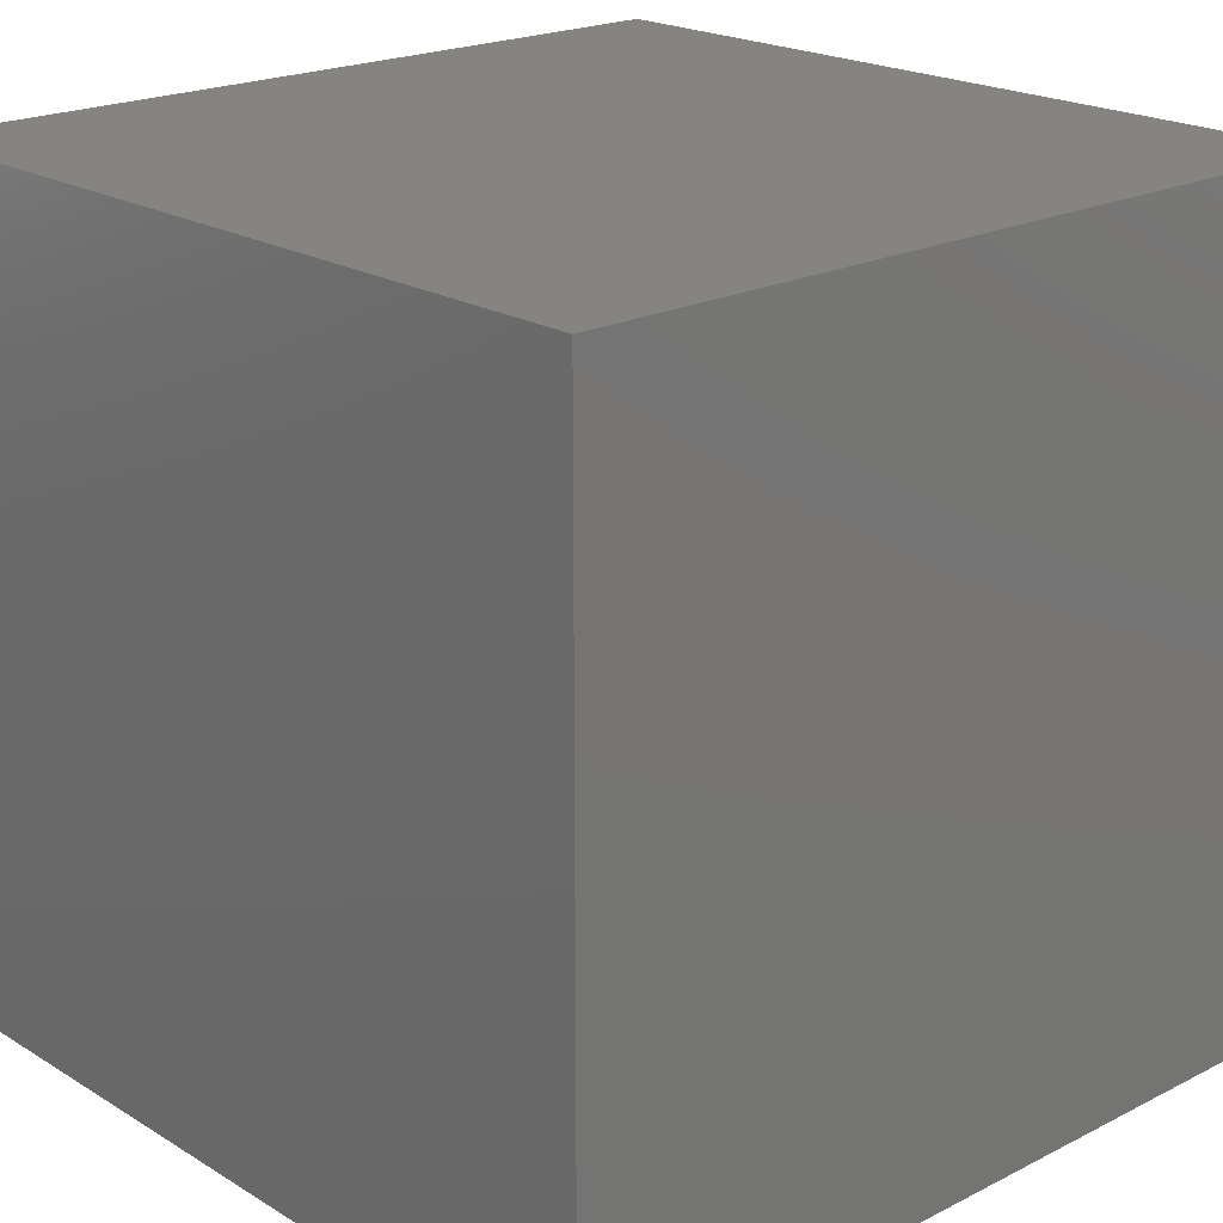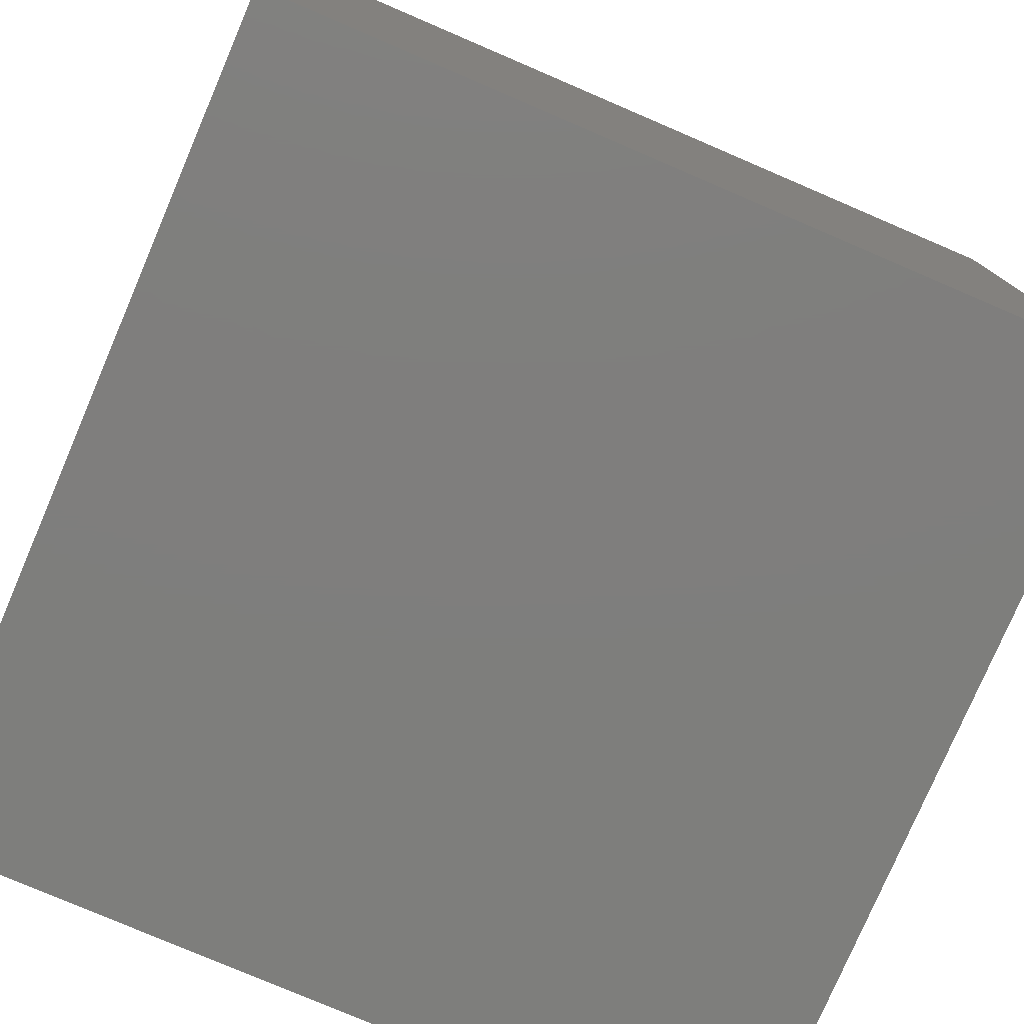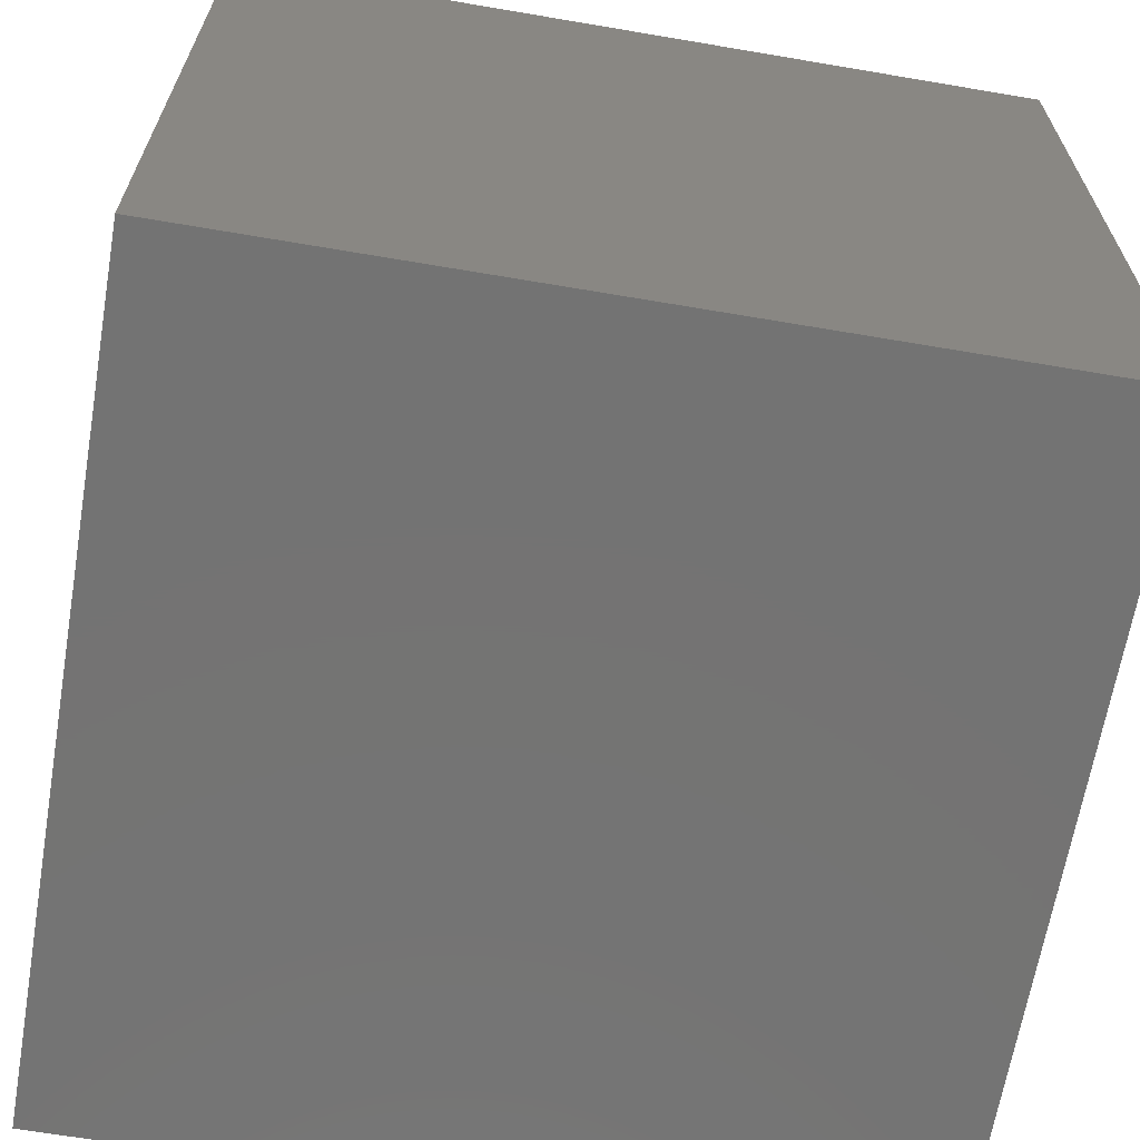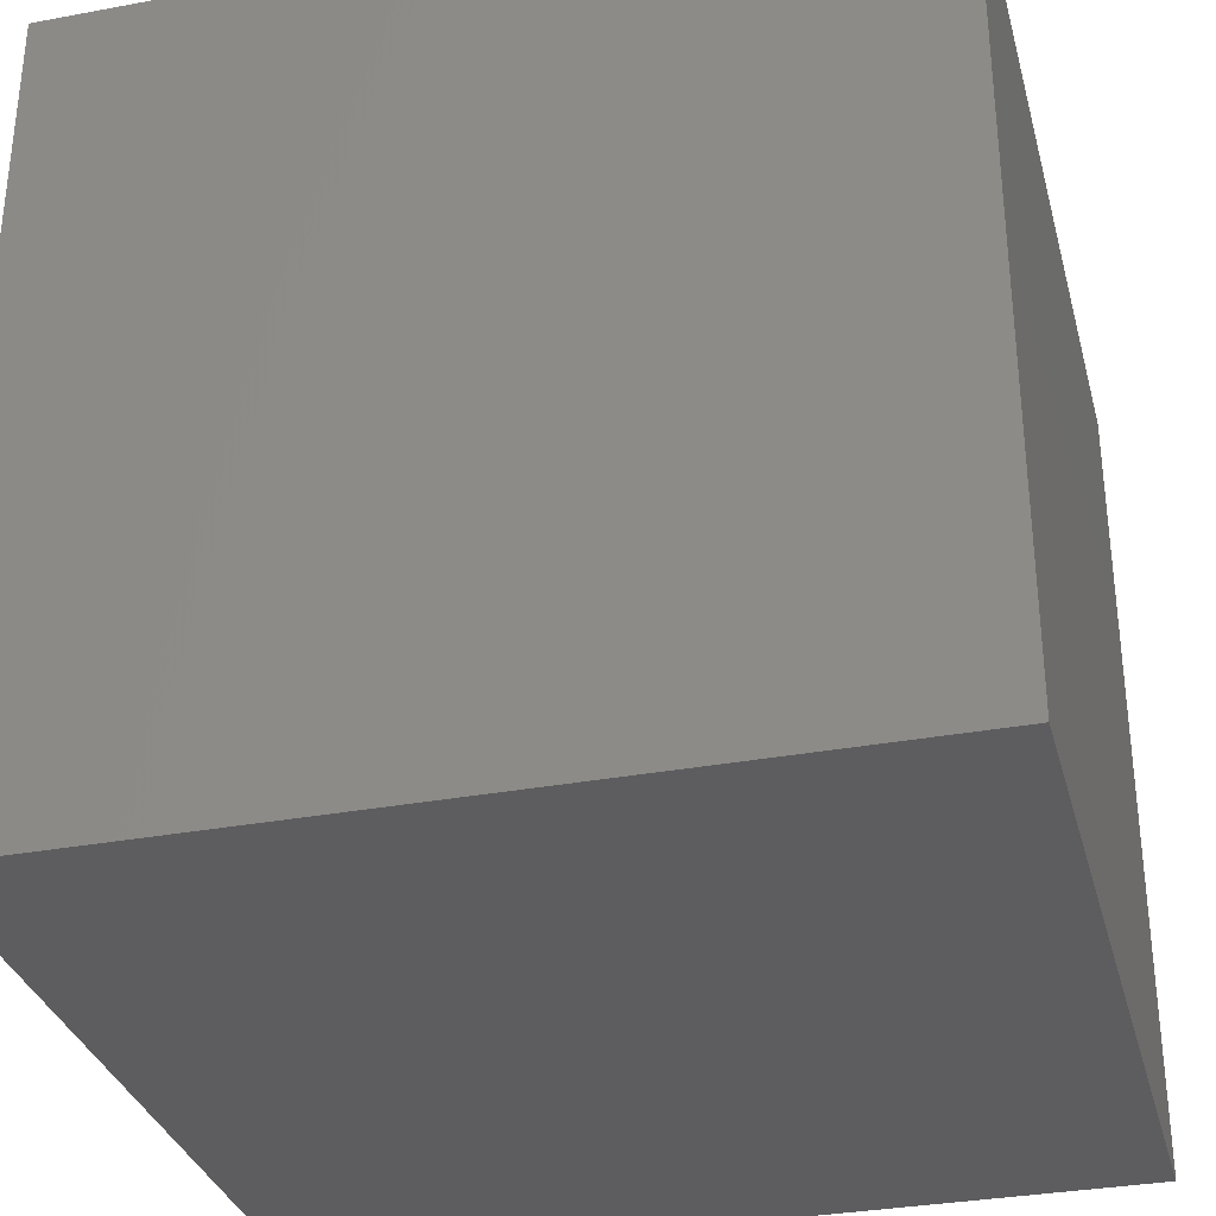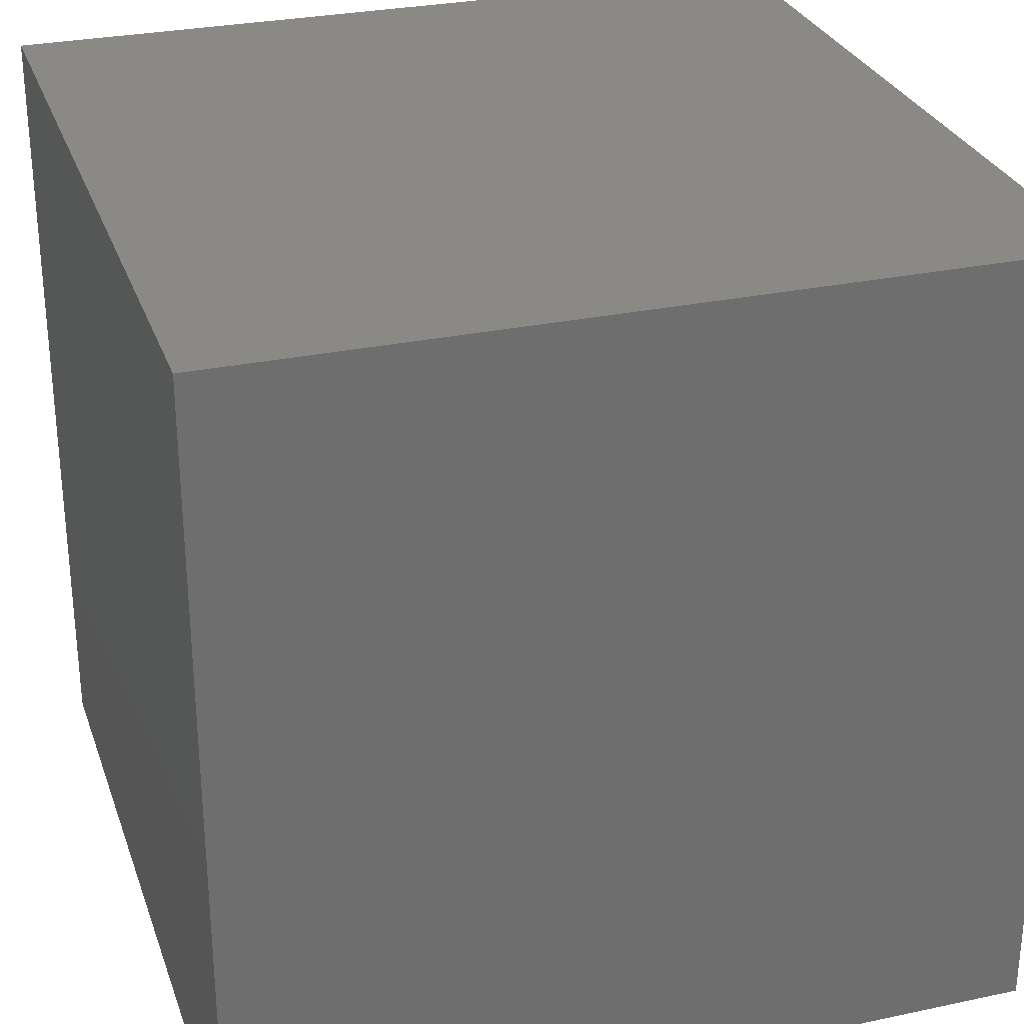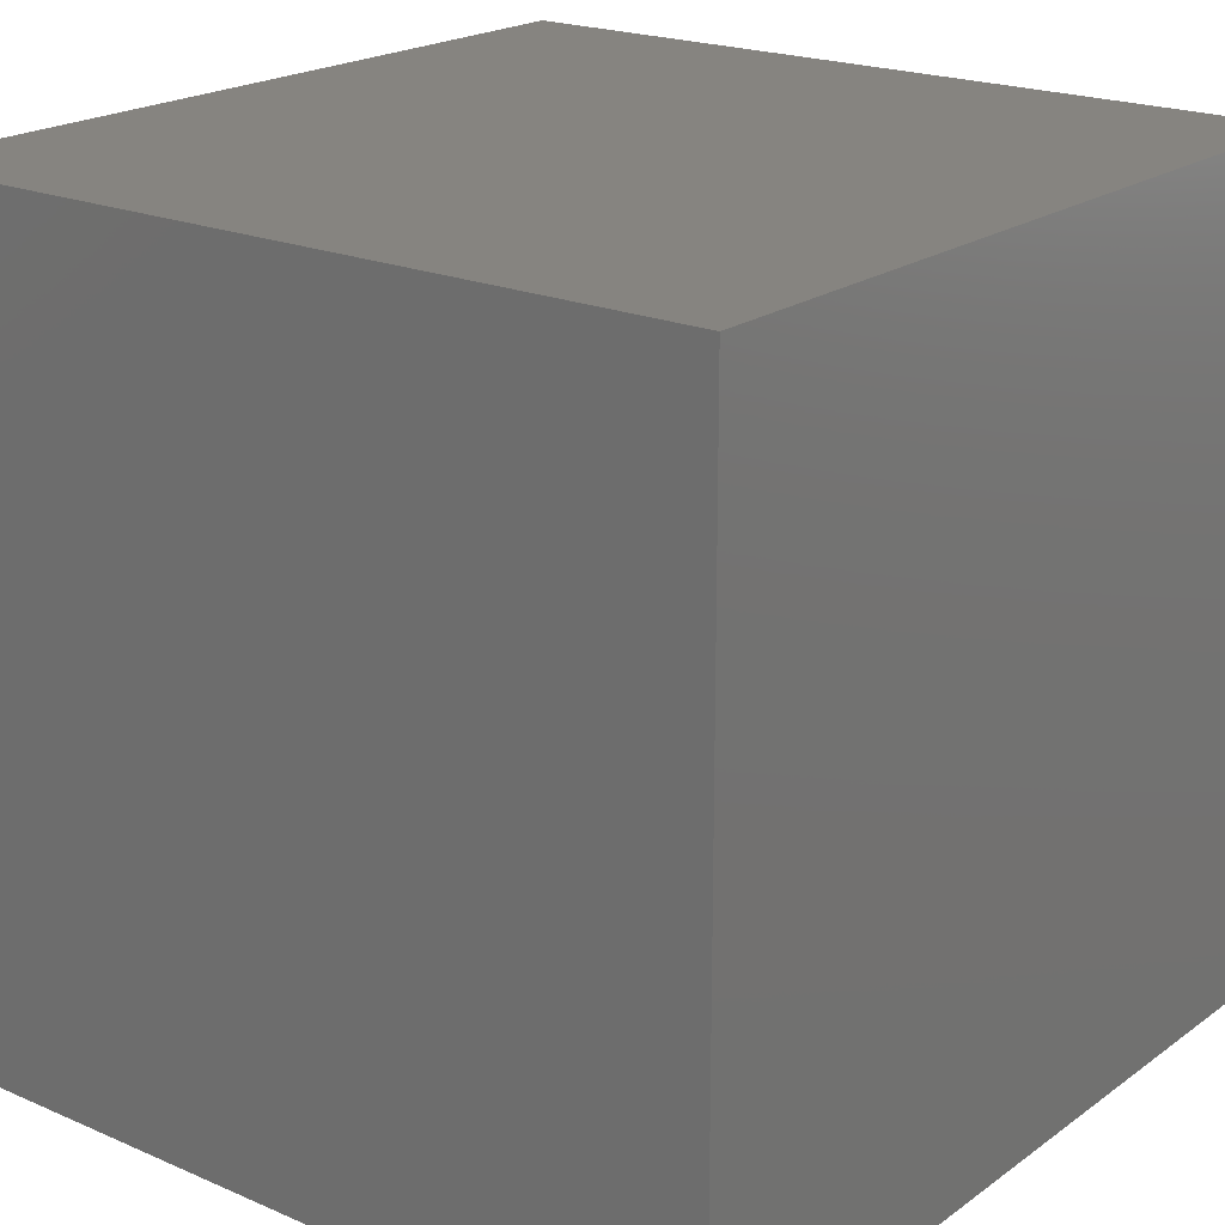
<metadata>
{"format":"stl","ext":"stl","renderer":"f3d","projection":"perspective","resolution":1024,"background":"white","views":[{"elev":20.6,"azim":-42.5,"up":"+Z"},{"elev":-78.1,"azim":-113.2,"up":"+Z"},{"elev":-65.7,"azim":-9.7,"up":"+Z"},{"elev":-32.6,"azim":-165.5,"up":"+Z"},{"elev":29.0,"azim":-17.5,"up":"+Z"},{"elev":20.5,"azim":38.1,"up":"+Z"}]}
</metadata>
<code>
# stl→obj: 8 verts, 12 faces
v 4 -2 10
v 3 -2 10
v 4 -3 10
v 3 -3 10
v 4 -3 9
v 3 -3 9
v 4 -2 9
v 3 -2 9
f 1 2 3
f 3 2 4
f 5 6 7
f 7 6 8
f 4 6 3
f 3 6 5
f 2 8 4
f 4 8 6
f 1 7 2
f 2 7 8
f 3 5 1
f 1 5 7

</code>
